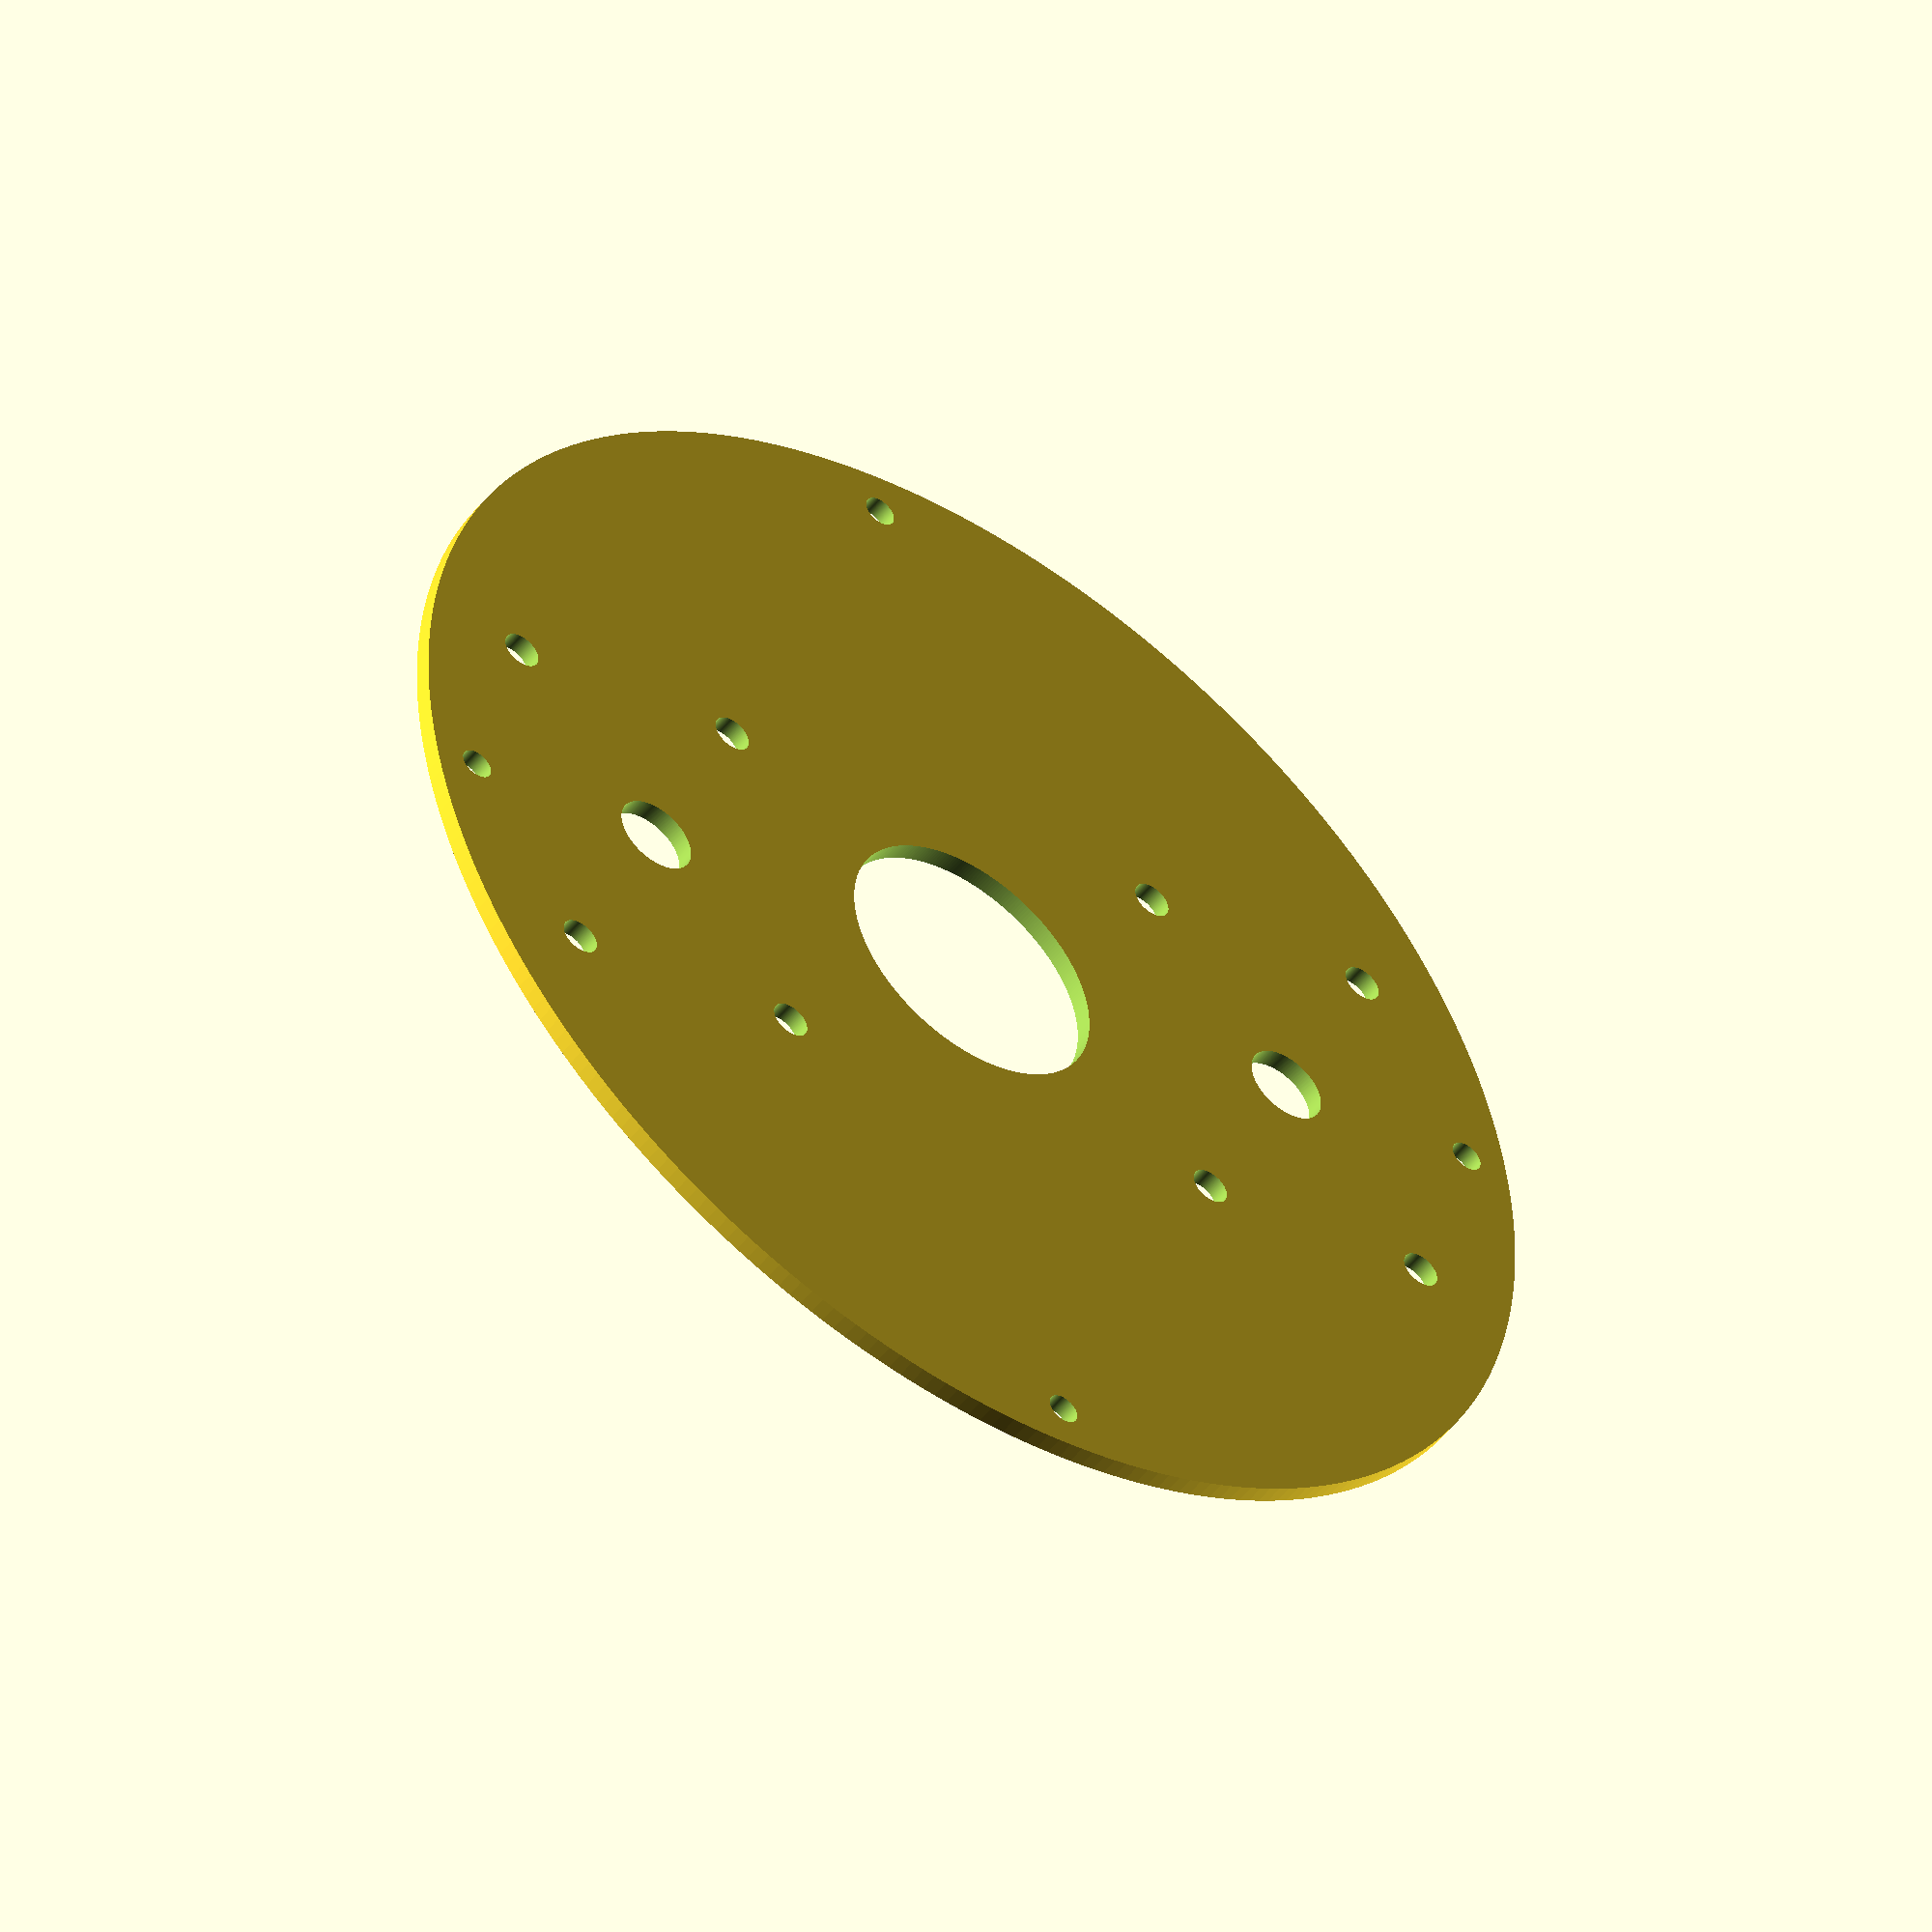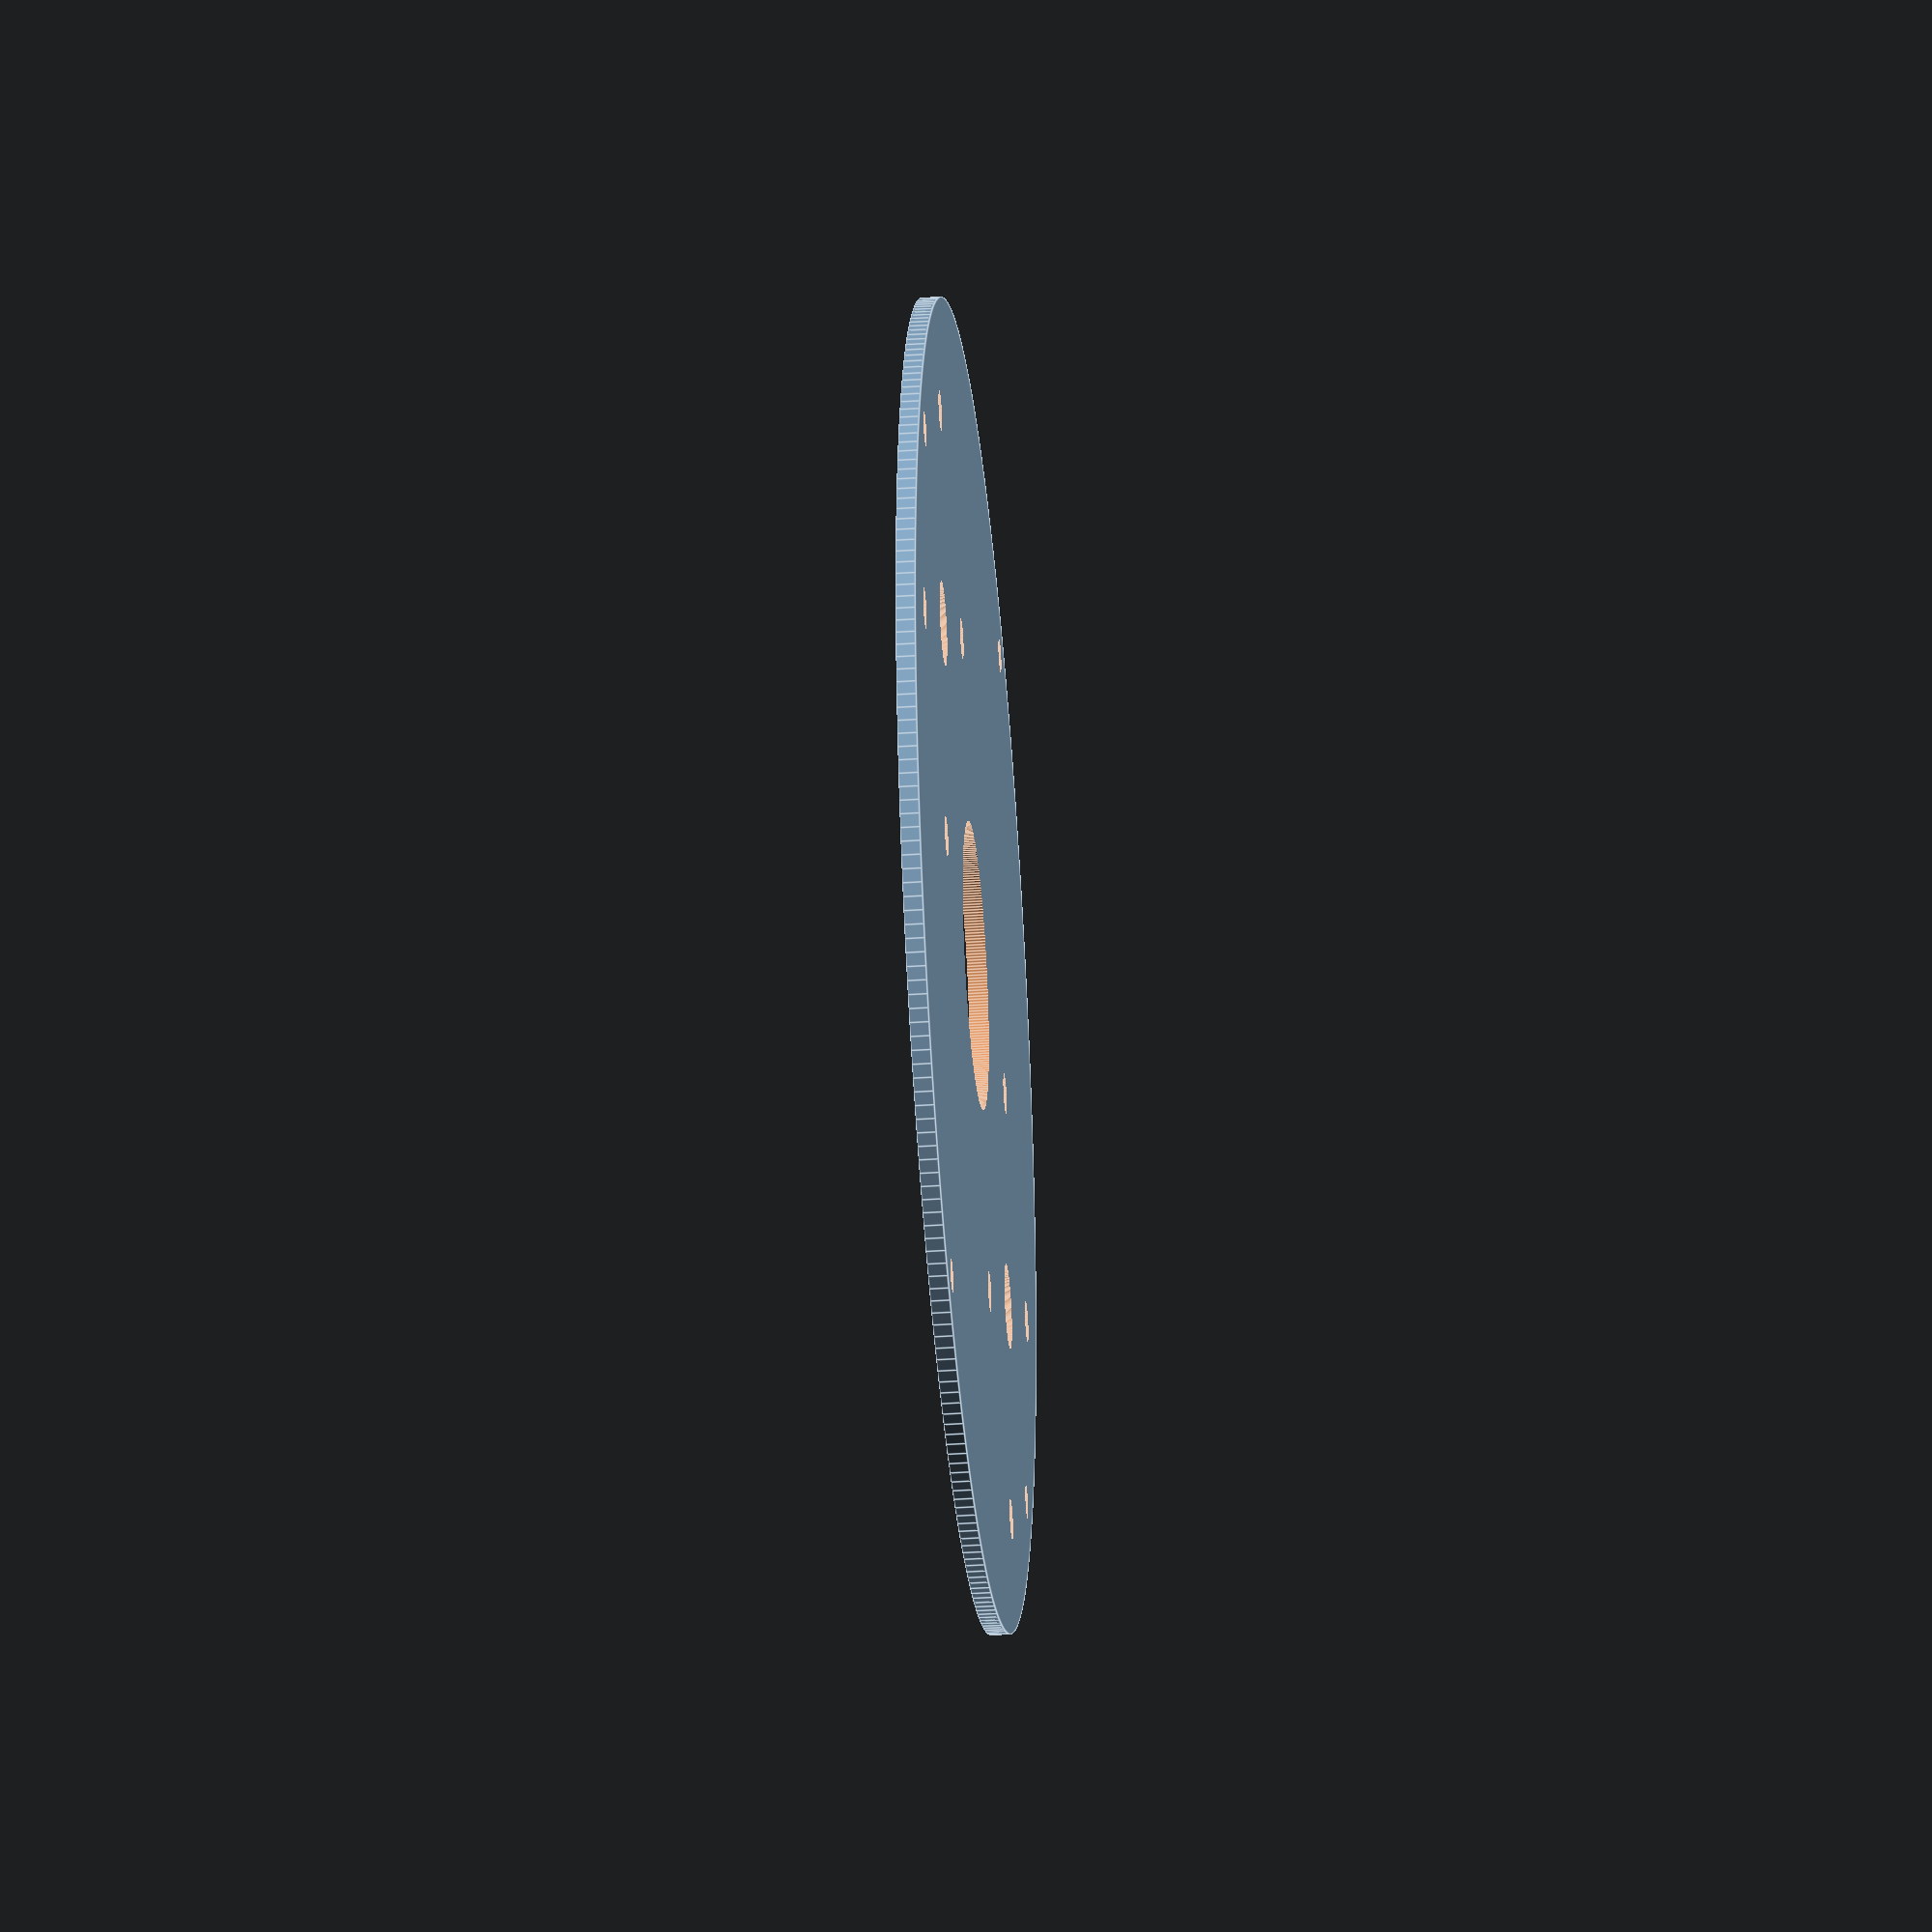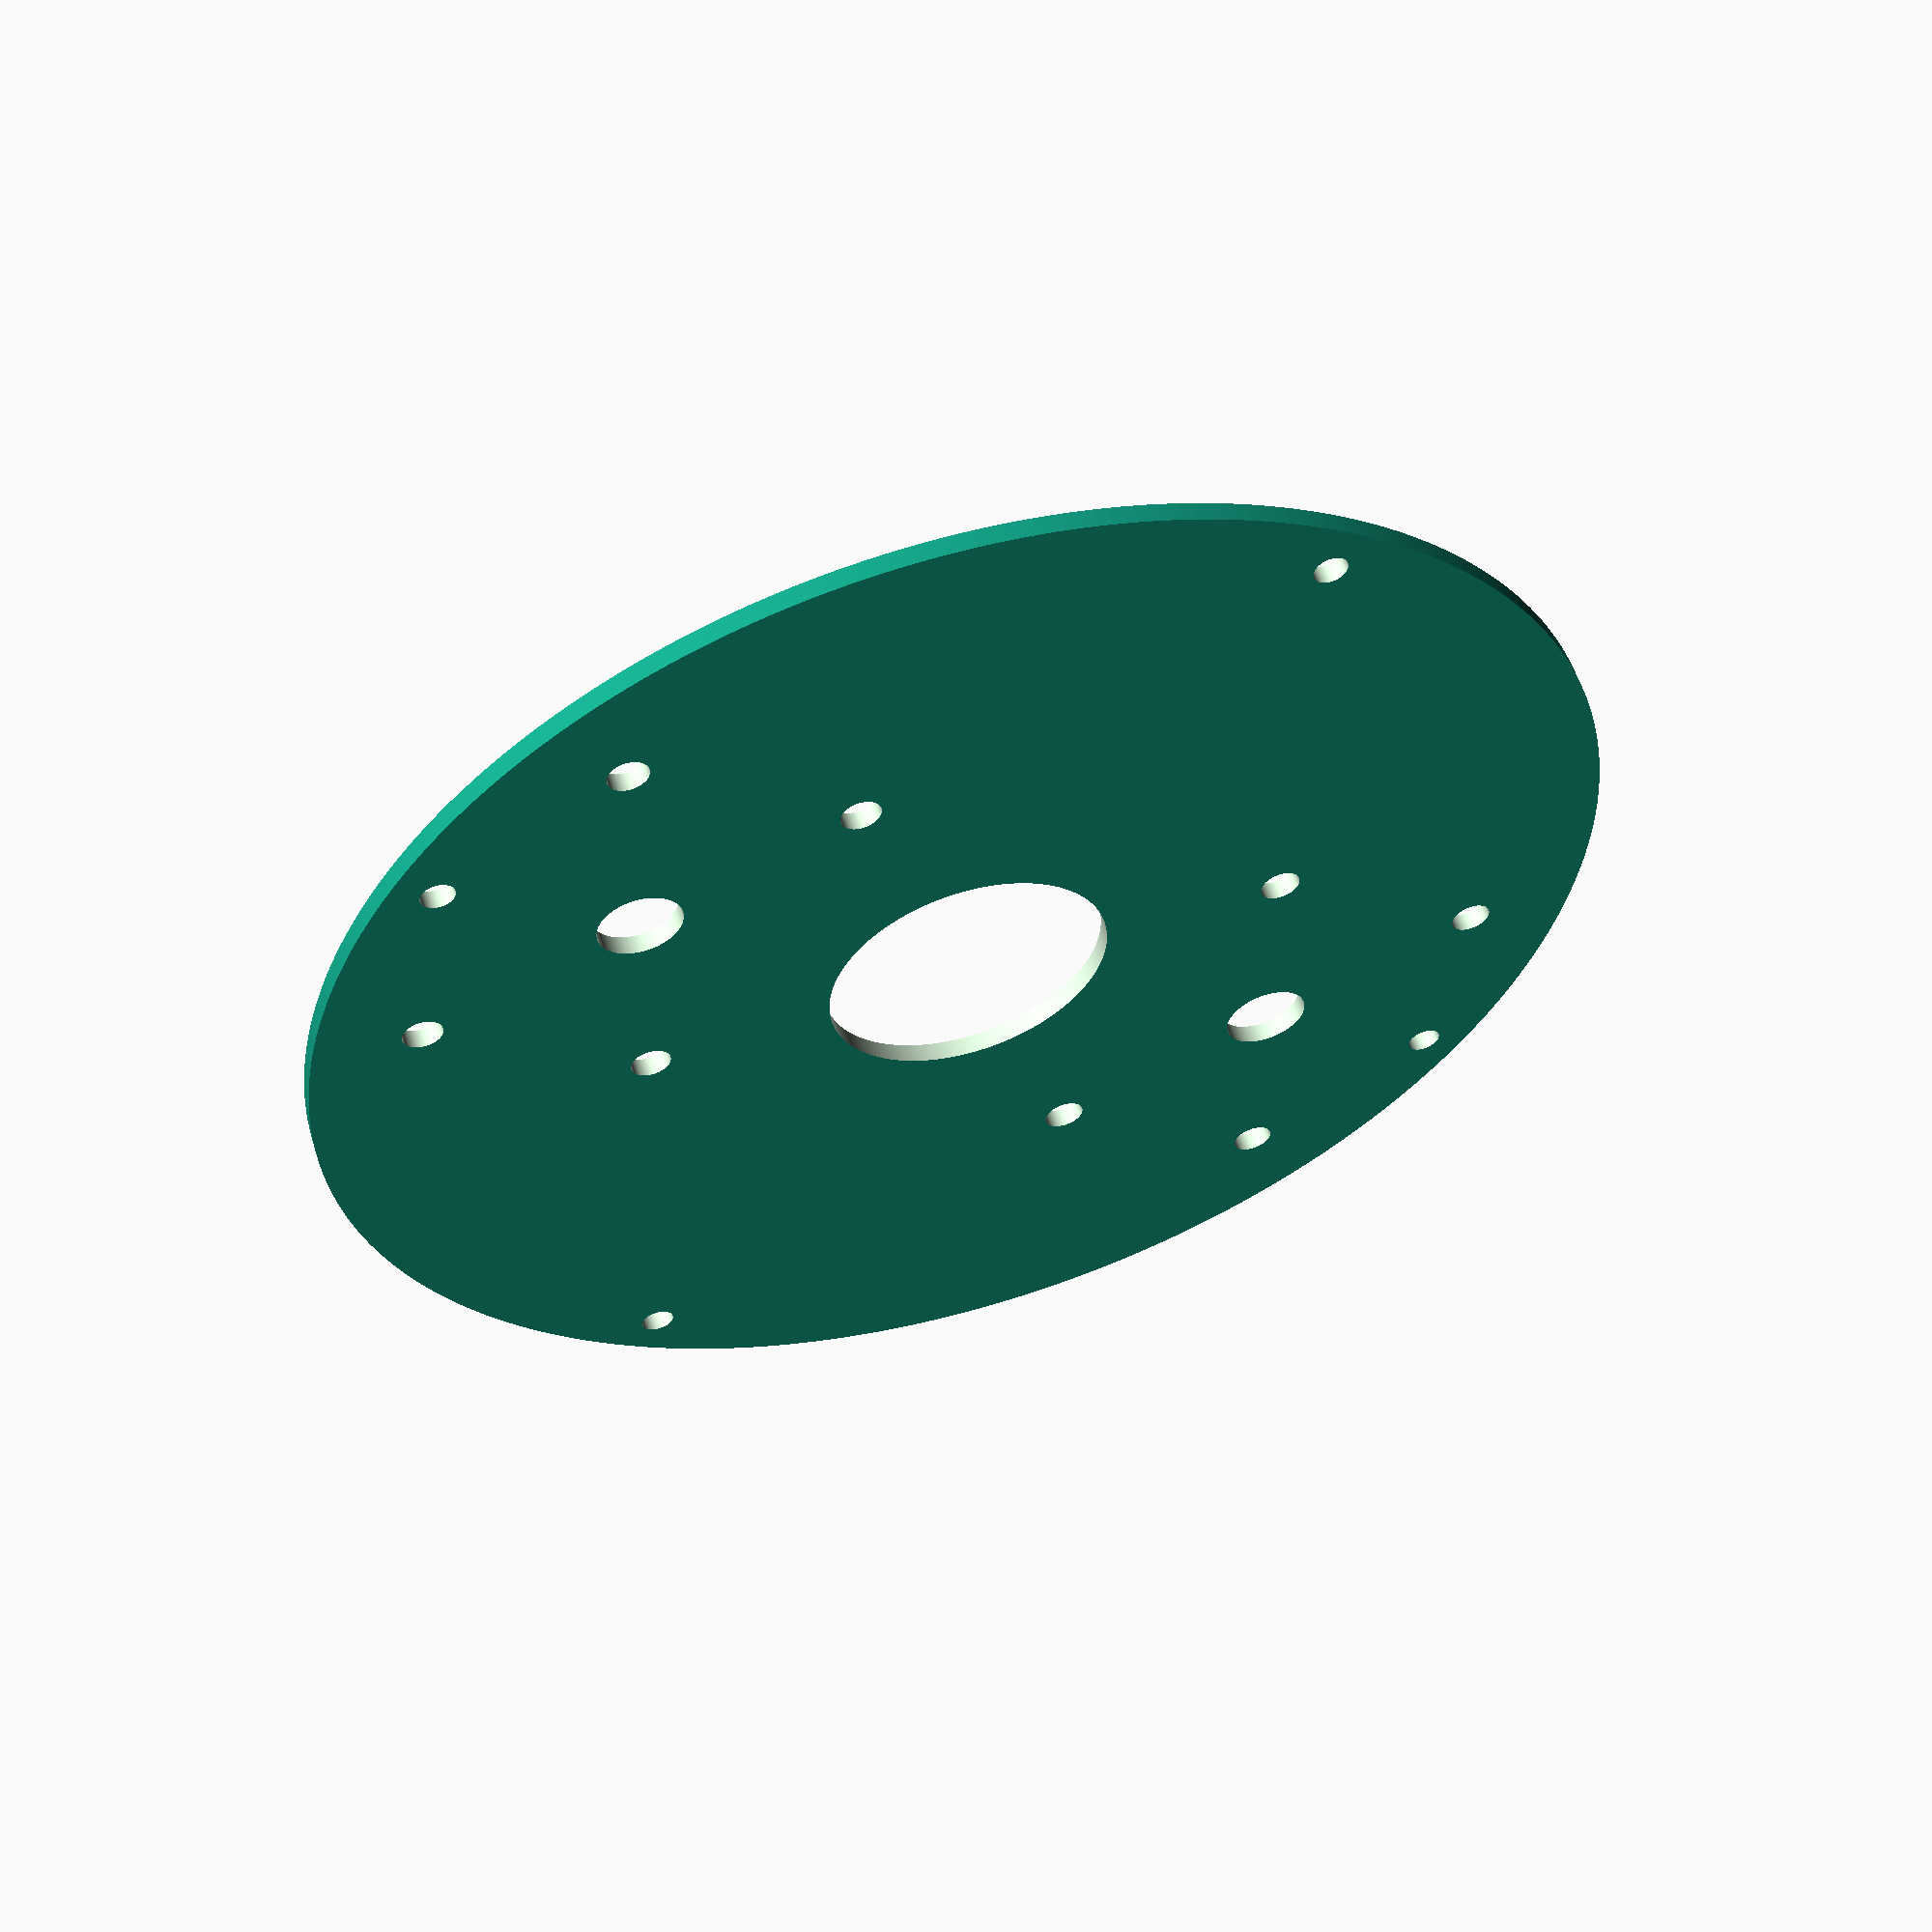
<openscad>
$fn=300;

r = 4 * 25.4;
hole = 26/4;
d=7.5;
rim_width = 22;
h=3;
// dimensions for altoid box
a_l = 90;
a_w = 60;

module altoids_box() {
    cylinder(h*2, 3.1,3.1);
    translate([2/3*a_w,0,0])
    cylinder(h*2, 3.1,3.1);
    translate([0,2/3*a_l,0])
    cylinder(h*2, 3.1,3.1);
    translate([2/3*a_w,2/3*a_l,0])
    cylinder(h*2, 3.1,3.1);
    
    translate([1/3*a_w,1/3*a_l,0])
    cylinder(h*2,hole,hole);
}

difference() {
    cylinder(h,r,r);
    
    translate([0,0,-2])
    cylinder(h+5,rim_width,rim_width);
    

//translate([0,0,-h*2])
//cube(four_in);
    
    translate([r-d,0,-h*2])
    cylinder(h*5,2.6,2.6);
    
    translate([0,r-d,-h*2])
    cylinder(h*5,2.6,2.6);
    
    translate([-(r-d),0,-h*2])
    cylinder(h*5,2.6,2.6);

    translate([0,-(r-d),-h*2])
    cylinder(h*5,2.6,2.6);
    
    translate([a_w/1.5,-1/3*a_l,-1])
    altoids_box();
    
    translate([-a_w*1.33,-1/3*a_l,-1])
    altoids_box();}

</openscad>
<views>
elev=49.2 azim=169.5 roll=324.2 proj=o view=wireframe
elev=214.9 azim=154.8 roll=84.8 proj=o view=edges
elev=304.2 azim=214.3 roll=342.9 proj=p view=solid
</views>
